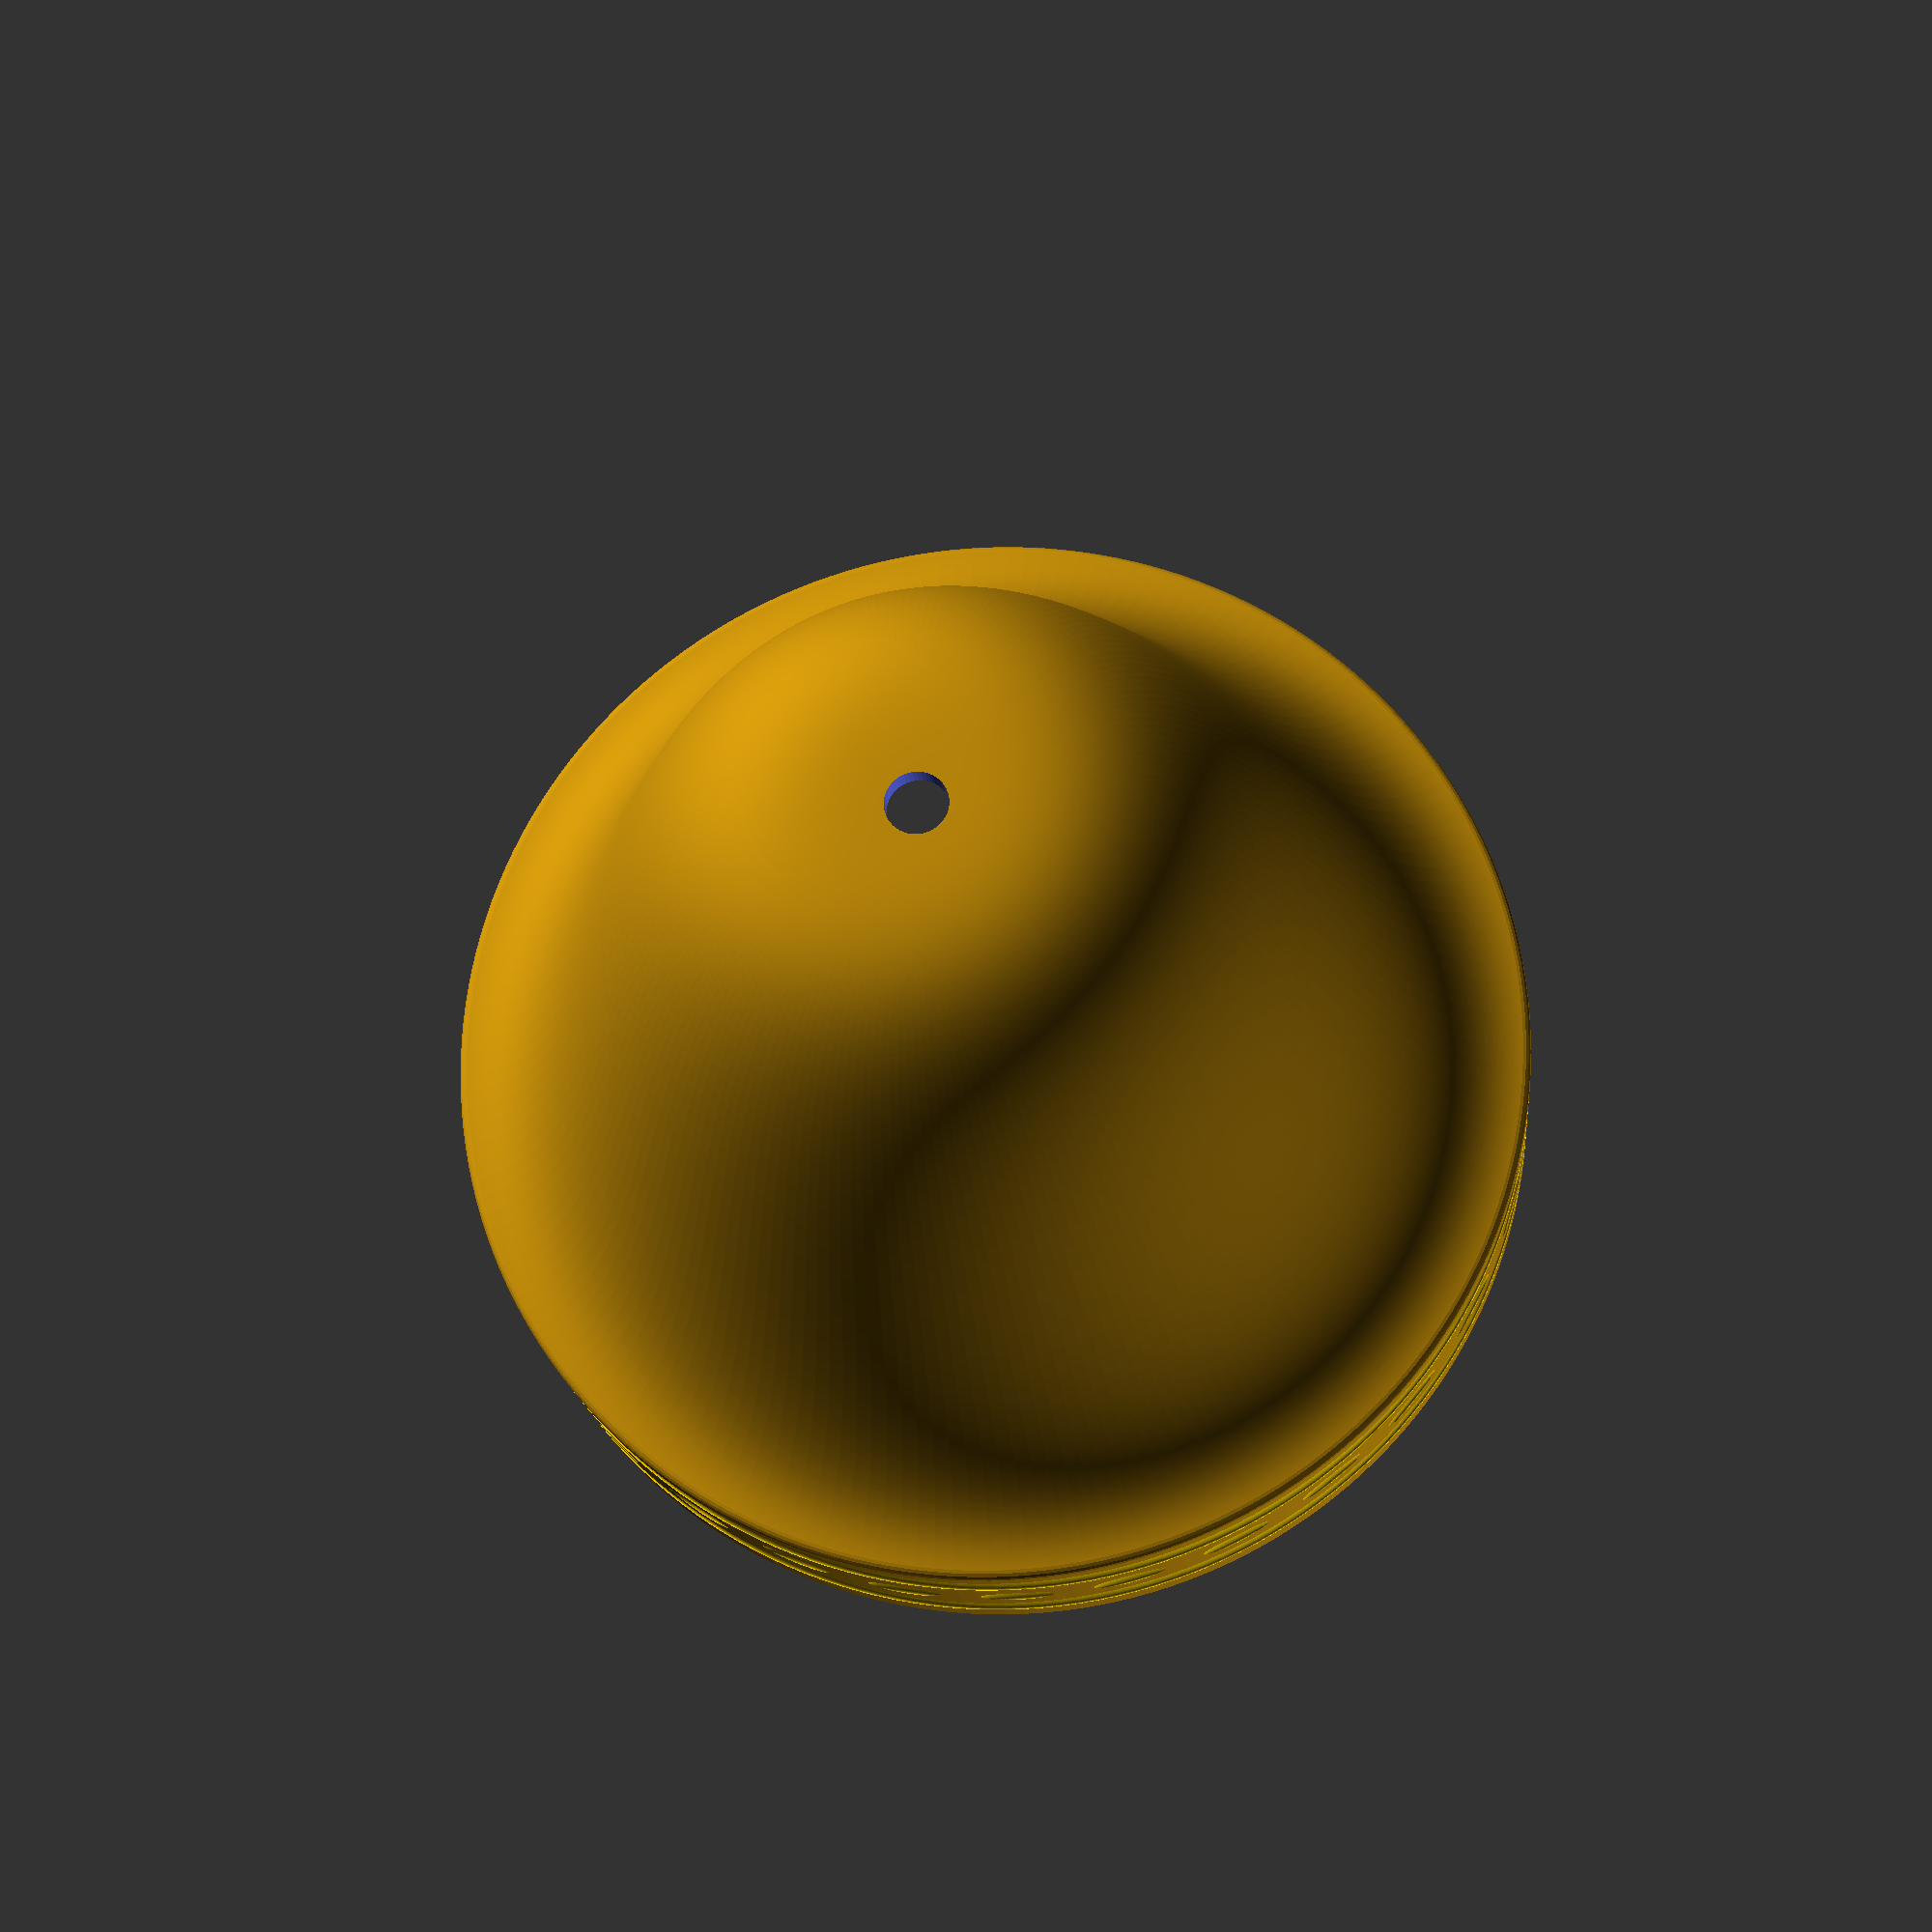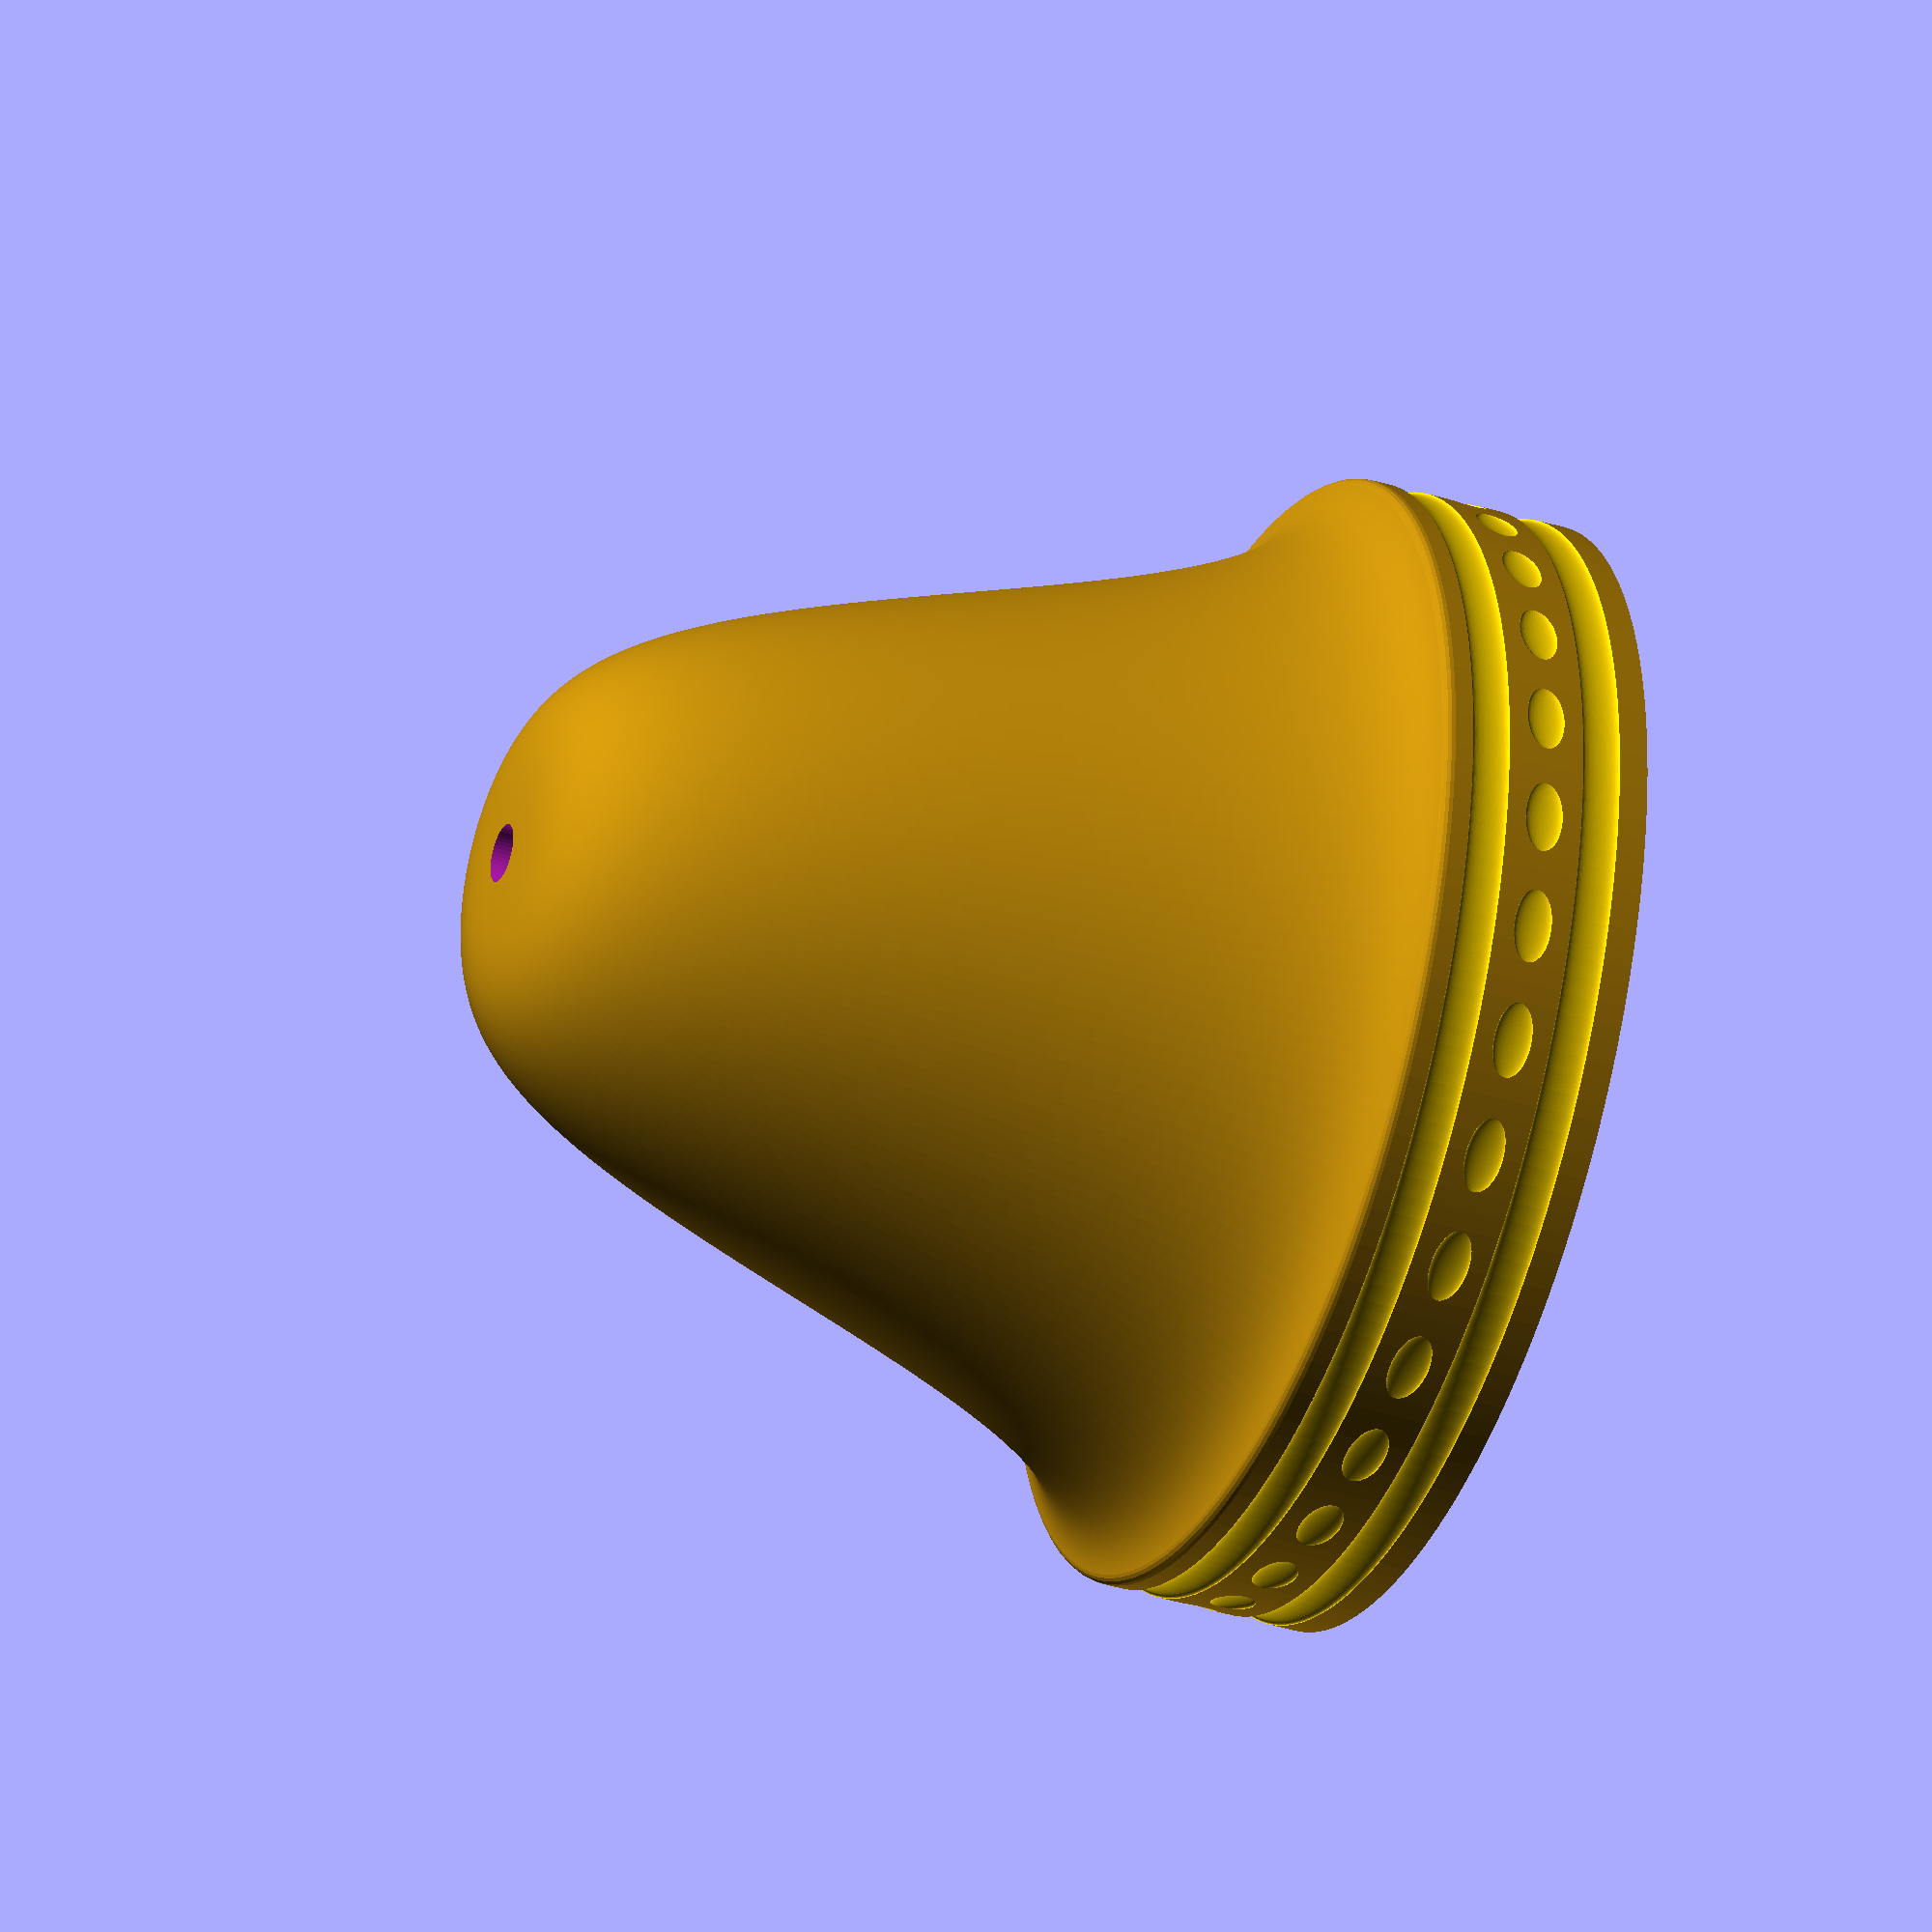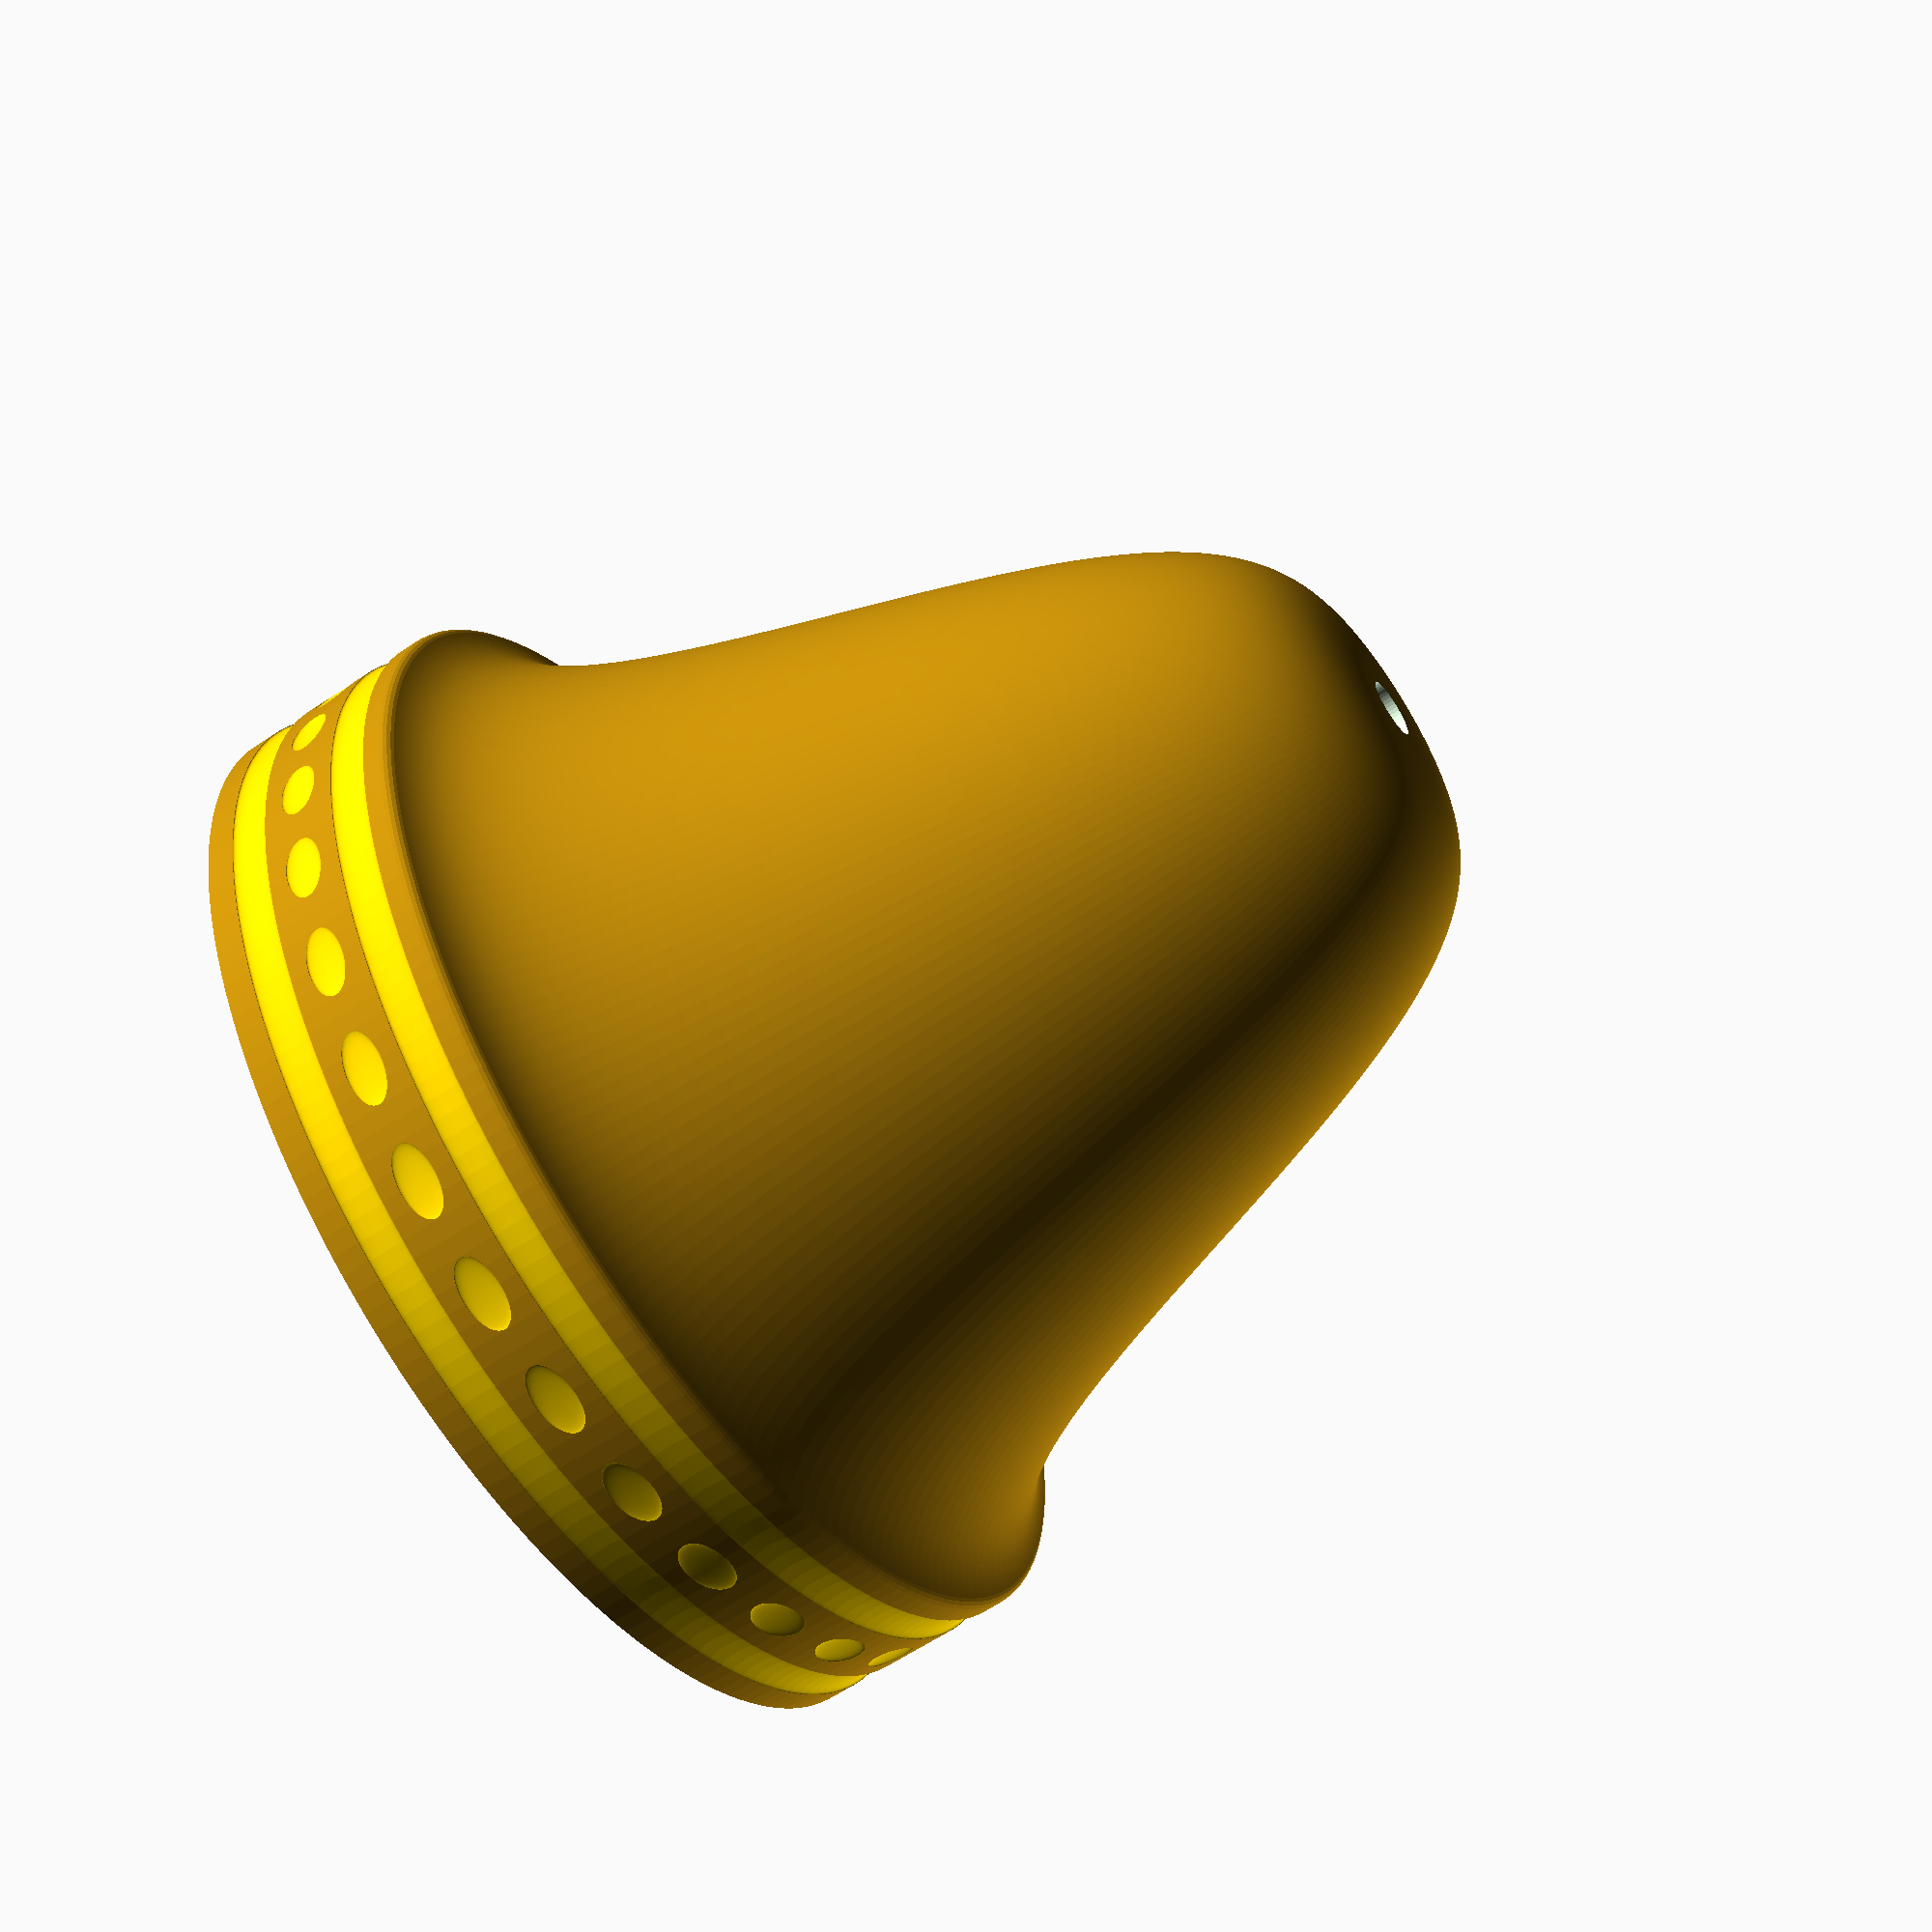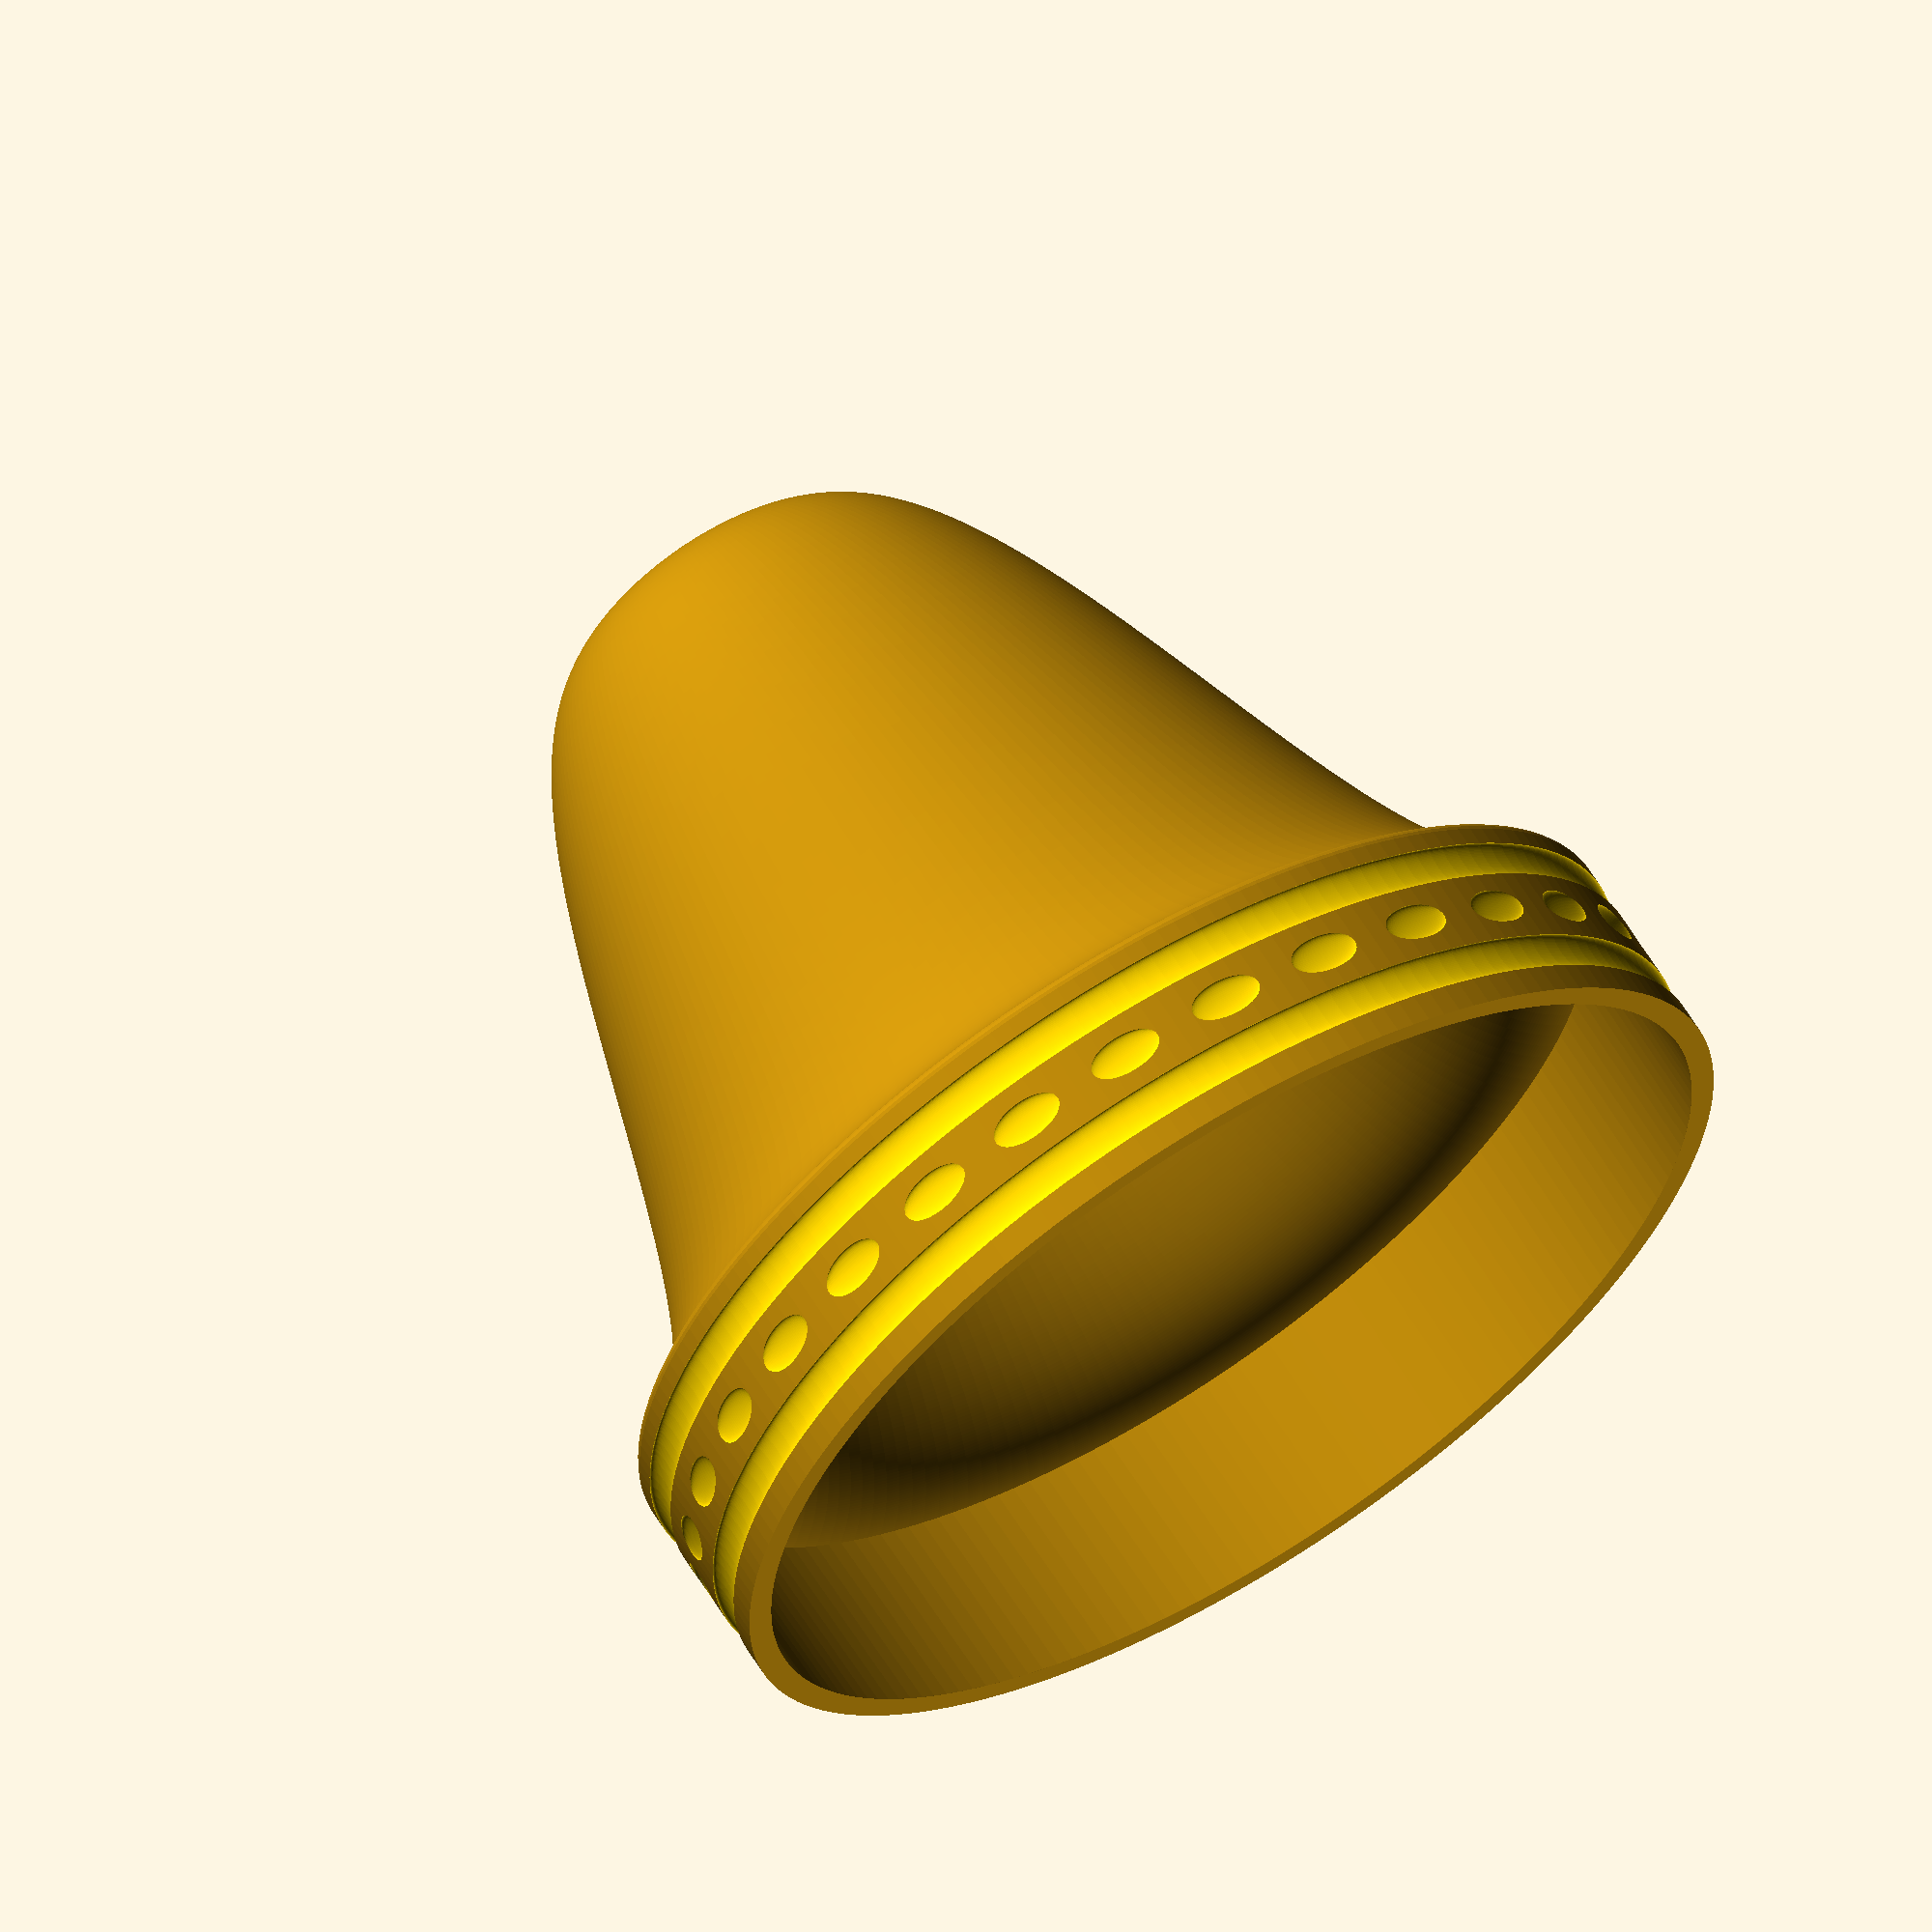
<openscad>
// Bell

selection = 0; // [0:Small bell, 1:Big bell]
hole = 3;
wall = 1.2;

bell = [
  [28, 40, 10, 2.5, 5.5, 8.5],
  [40, 60, 15, 3, 8, 13],
];

radius = bell[selection][0];
height = bell[selection][1];
ring = bell[selection][2];

h1 = bell[selection][3];
h2 = bell[selection][4];
h3 = bell[selection][5];


f = function(x, xs, ys) ys * exp(((x * 3 / xs) ^ 4) / -18) + ring;

module outline() {
	points = [
		for (x = [0:0.1:radius]) [x, f(x, radius, height)],
		[radius, 0],
		[radius-0.1, 0],
		for (x = [radius:-0.1:0]) [x, f(x, radius, height) - 0.01],
	];
	intersection() {
		offset(wall/2) polygon(points);
		square(2 * [radius, height]);
	}
}

module shape() {
	rotate_extrude(convexity = 3)
		outline();
}

module pos(o, s, z) {
	for(a = [0:s:359.999])
		rotate(a)
			translate([radius + o, 0, z])
				children();
}

module ring(o, z) {
	rotate_extrude()
		translate([radius + o, z])
			children();
}

module bell() {
	difference() {
		color("darkgoldenrod") {
			shape();
		}
		color("gold") {
			ring(wall/2, h1) resize([0.5, 2]) circle(2);
			pos(wall/2, 12, h2) resize([0.5, 4, 2]) sphere(2);
			ring(wall/2, h3) resize([0.5, 2]) circle(2);
		}
		cylinder(d = hole, h = 100);
	}
}

bell();

$fa = 2; $fs = 0.2;

// Written in 2023 by Torsten Paul <Torsten.Paul@gmx.de>
//
// To the extent possible under law, the author(s) have dedicated all
// copyright and related and neighboring rights to this software to the
// public domain worldwide. This software is distributed without any
// warranty.
//
// You should have received a copy of the CC0 Public Domain
// Dedication along with this software.
// If not, see <http://creativecommons.org/publicdomain/zero/1.0/>.
</openscad>
<views>
elev=197.1 azim=232.1 roll=174.9 proj=p view=solid
elev=216.0 azim=344.4 roll=112.5 proj=o view=wireframe
elev=241.8 azim=147.1 roll=235.5 proj=p view=wireframe
elev=295.3 azim=95.8 roll=148.1 proj=o view=wireframe
</views>
